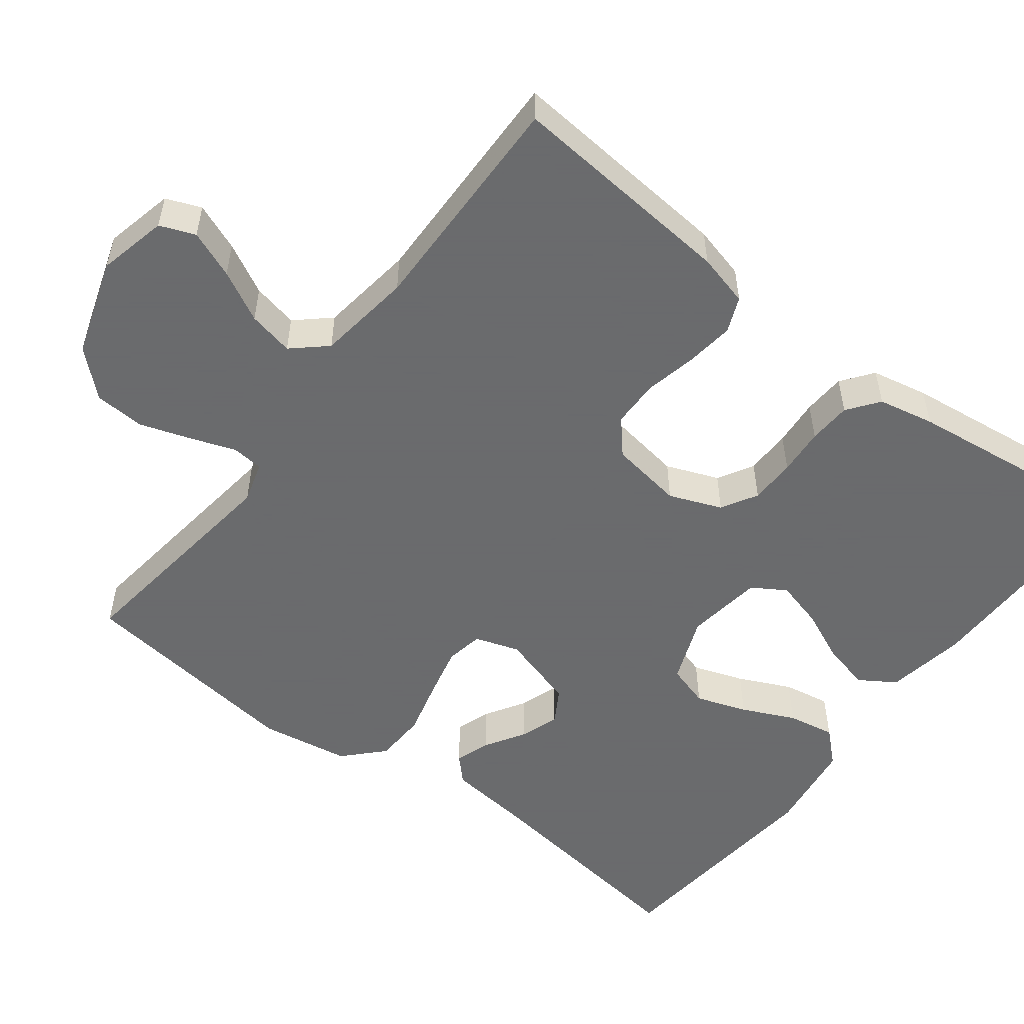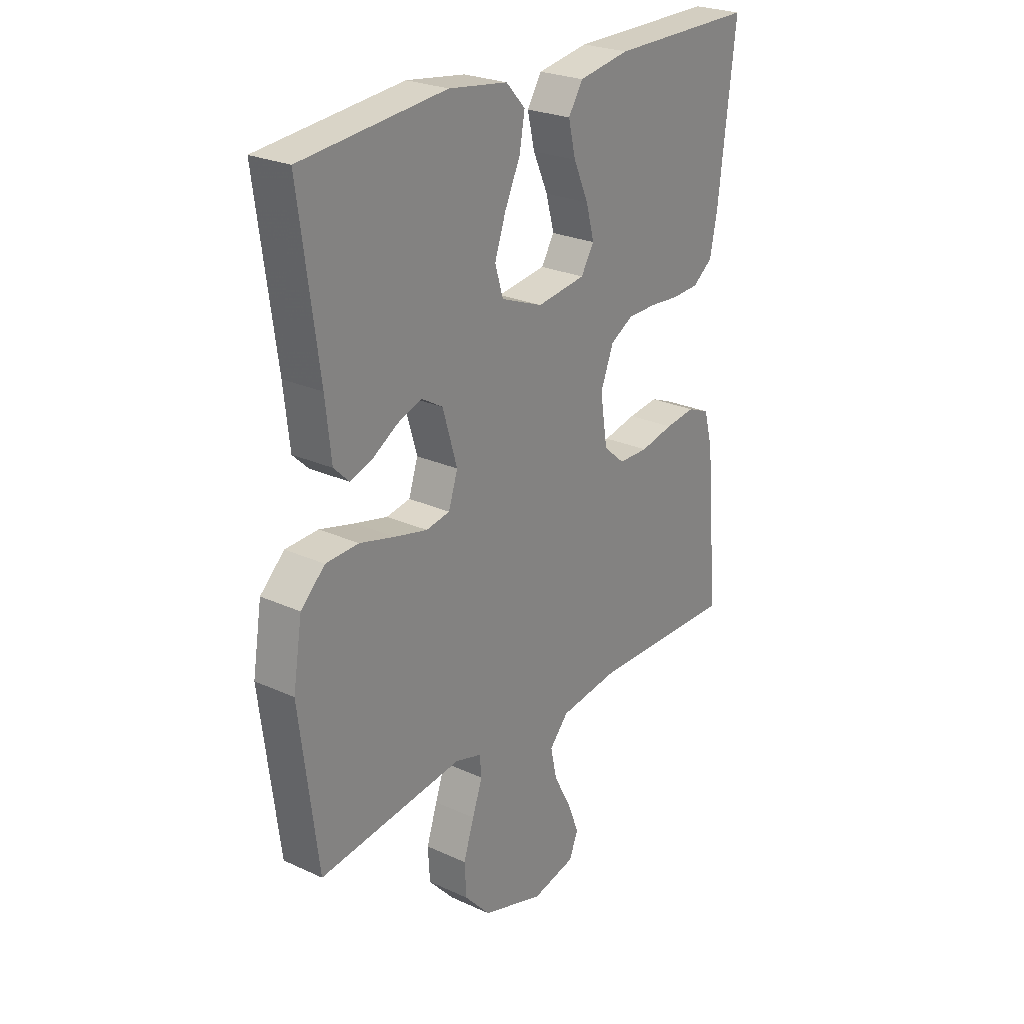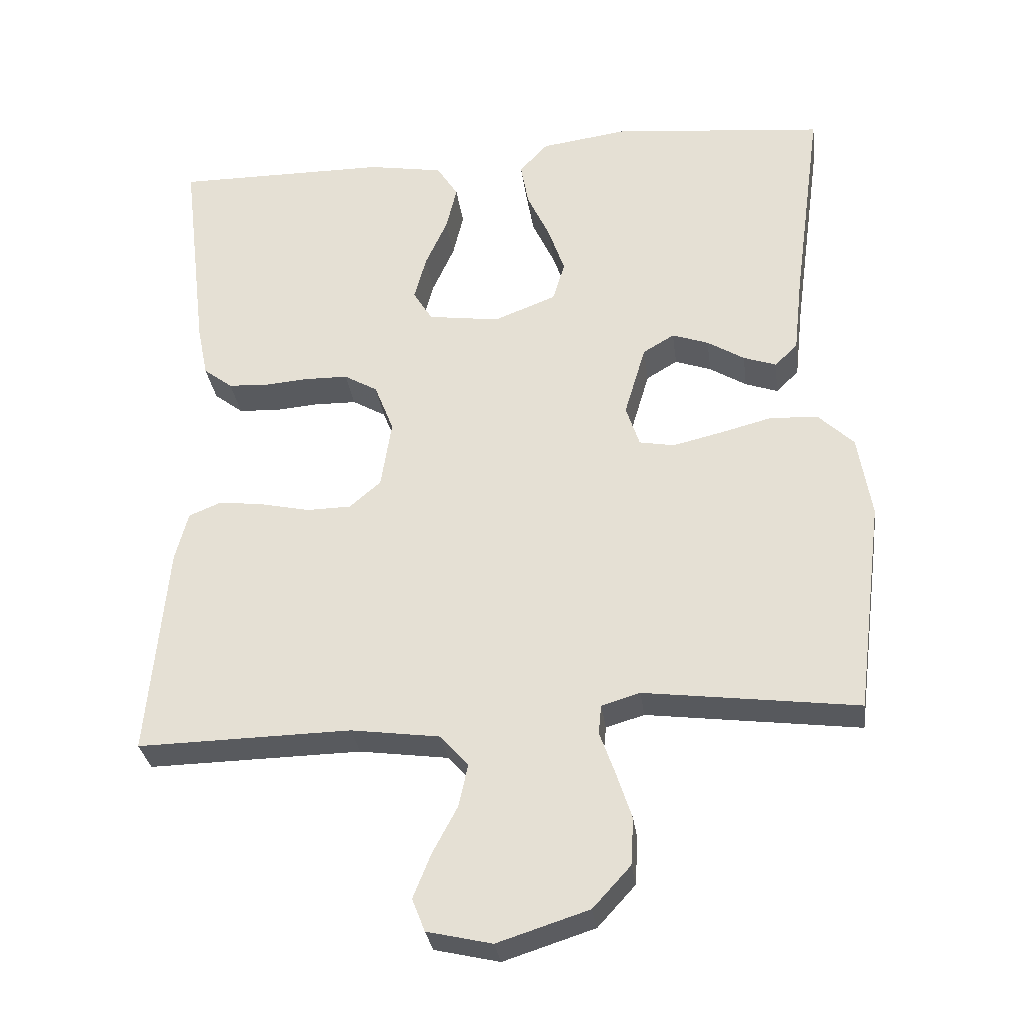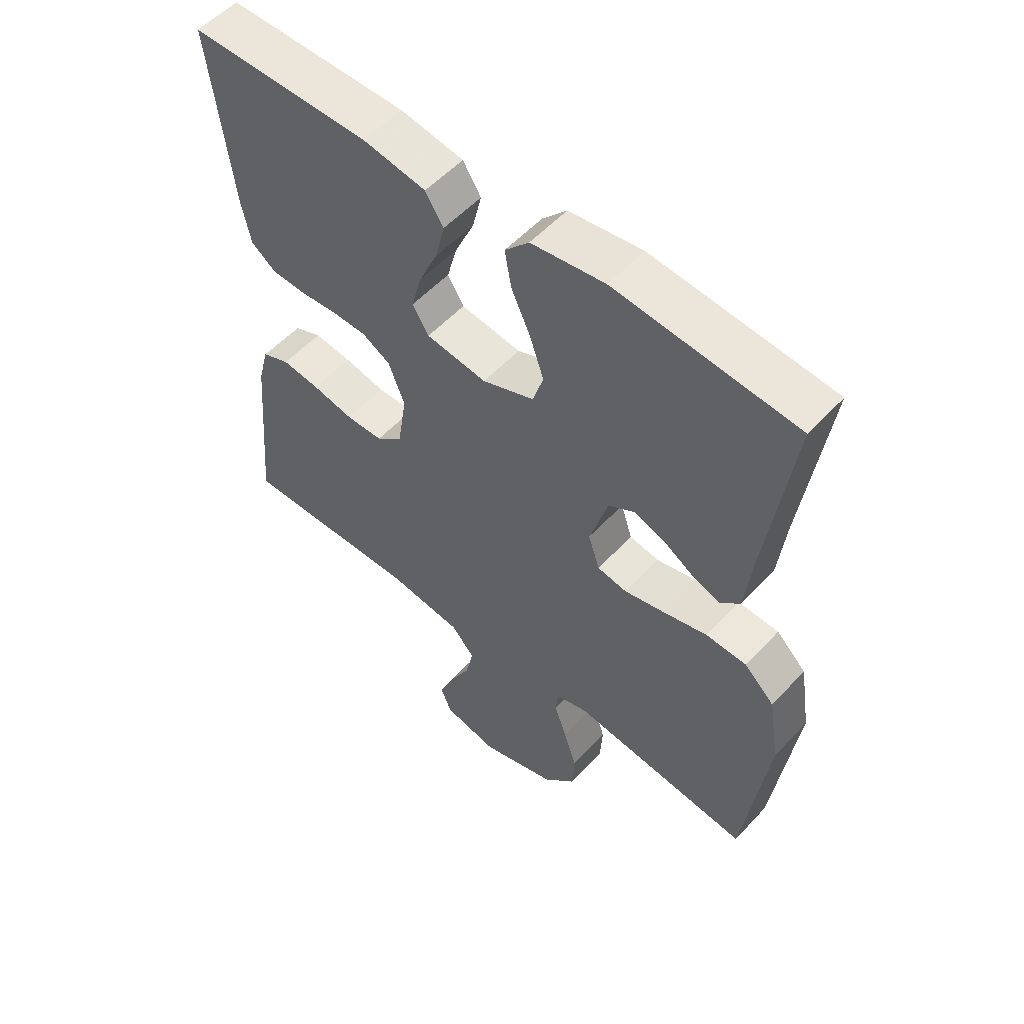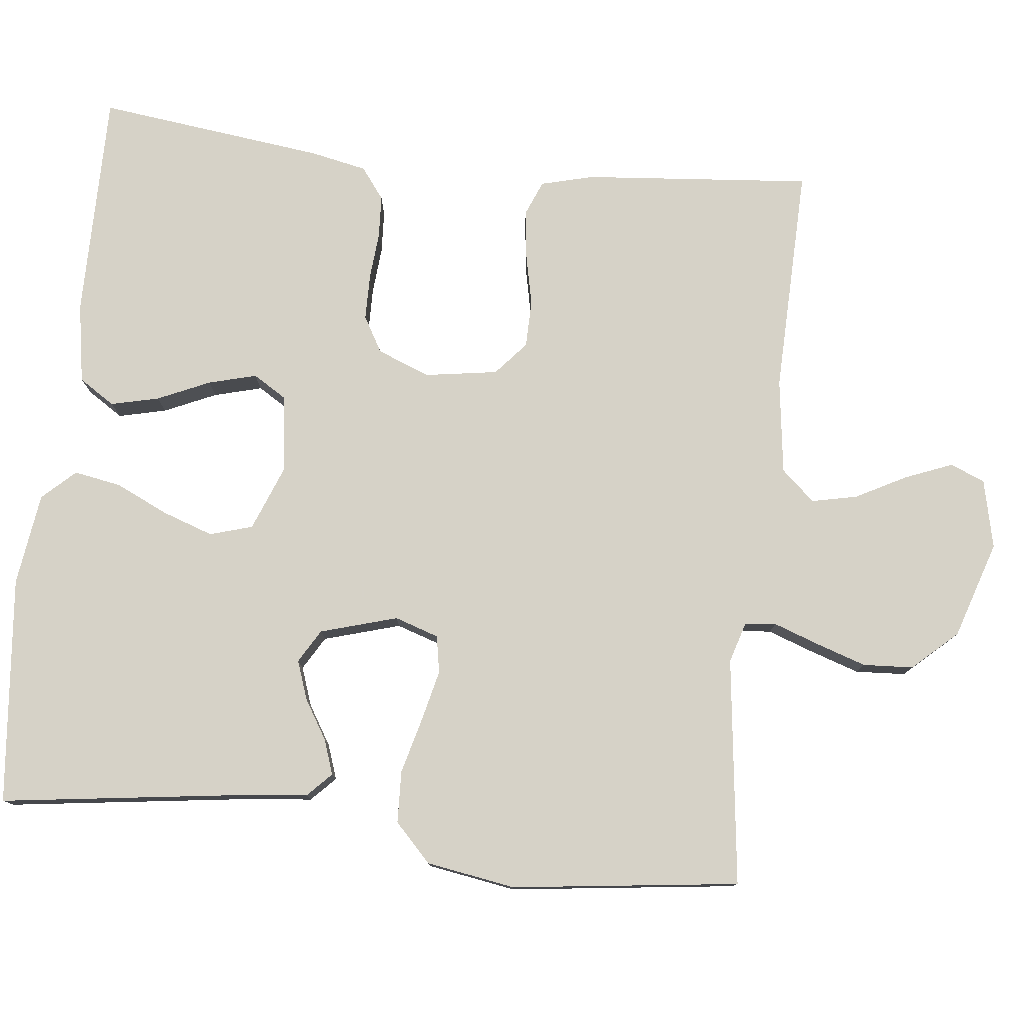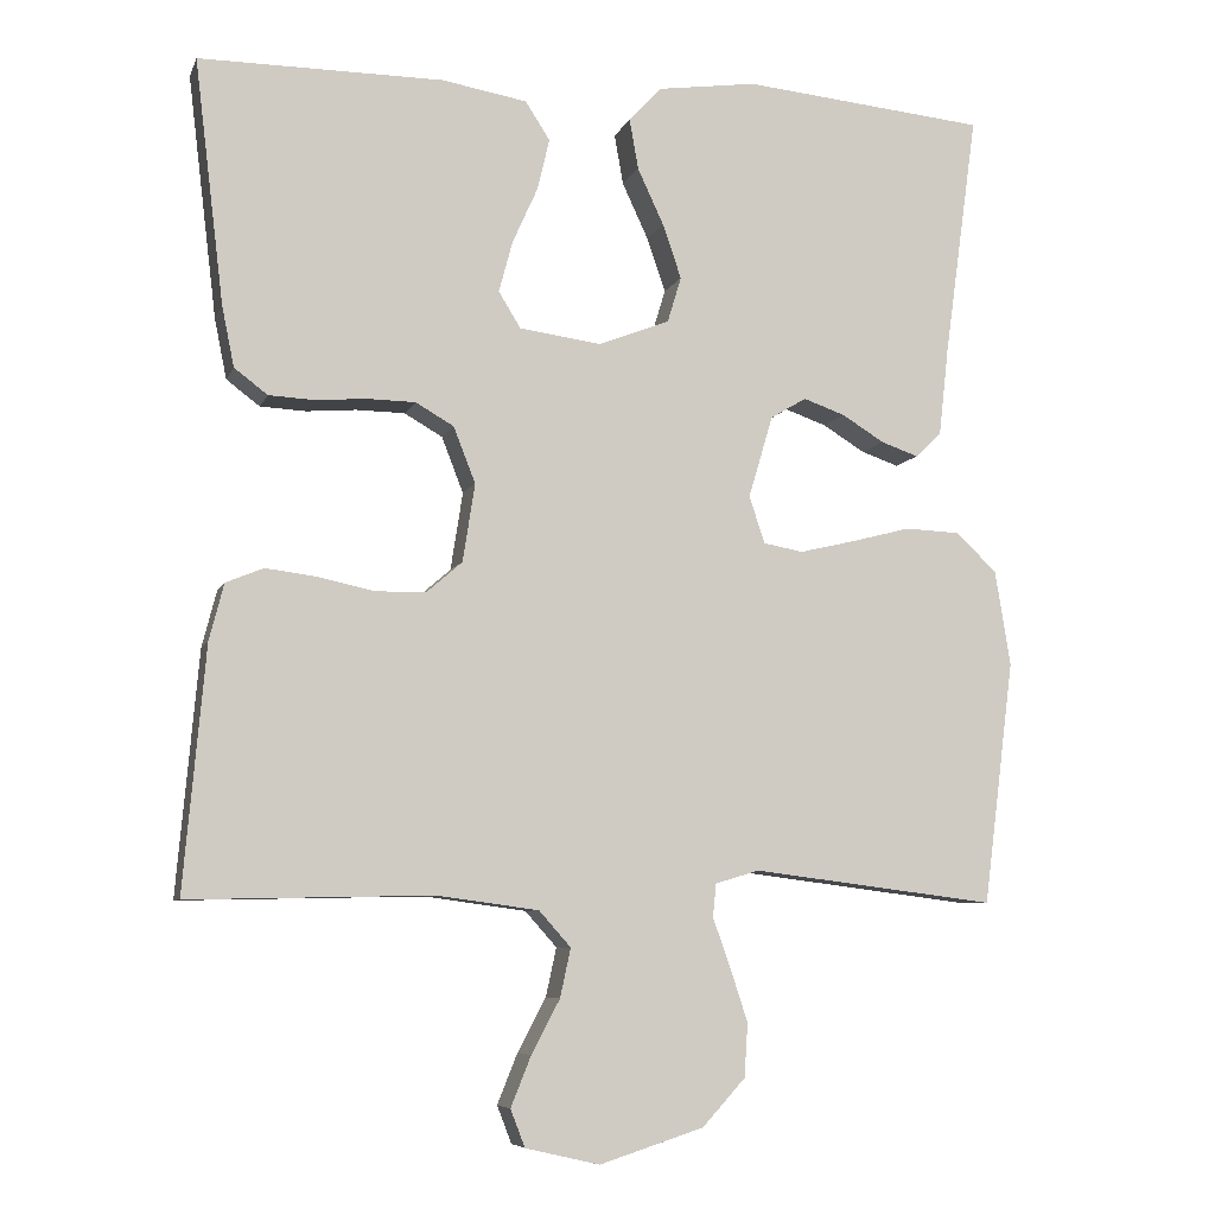
<metadata>
{"format":"obj","ext":"obj","renderer":"f3d","projection":"perspective","resolution":1024,"background":"white","views":[{"elev":-53.2,"azim":-127.3,"up":"+Y"},{"elev":25.1,"azim":126.6,"up":"+Z"},{"elev":-30.8,"azim":7.4,"up":"+Z"},{"elev":54.6,"azim":41.7,"up":"+Z"},{"elev":78.5,"azim":96.4,"up":"+Y"},{"elev":-7.1,"azim":-15.3,"up":"+Z"}]}
</metadata>
<code>
v -0.5 0.07 0.5
v -0.2 0.07 0.499
v -0.095 0.07 0.481
v -0.065 0.07 0.434
v -0.08 0.07 0.371
v -0.111 0.07 0.302
v -0.128 0.07 0.239
v -0.101 0.07 0.195
v 0 0.07 0.181
v 0.087 0.07 0.215
v 0.104 0.07 0.271
v 0.081 0.07 0.338
v 0.049 0.07 0.407
v 0.038 0.07 0.469
v 0.078 0.07 0.512
v 0.2 0.07 0.529
v 0.5 0.07 0.5
v 0.459 0.07 0.2
v 0.447 0.07 0.092
v 0.415 0.07 0.061
v 0.369 0.07 0.077
v 0.317 0.07 0.109
v 0.266 0.07 0.127
v 0.222 0.07 0.101
v 0.192 0.07 0
v 0.211 0.07 -0.058
v 0.26 0.07 -0.067
v 0.328 0.07 -0.051
v 0.401 0.07 -0.032
v 0.469 0.07 -0.035
v 0.519 0.07 -0.083
v 0.538 0.07 -0.2
v 0.5 0.07 -0.5
v 0.2 0.07 -0.462
v 0.146 0.07 -0.478
v 0.142 0.07 -0.519
v 0.163 0.07 -0.578
v 0.185 0.07 -0.645
v 0.181 0.07 -0.711
v 0.128 0.07 -0.769
v 0 0.07 -0.81
v -0.091 0.07 -0.789
v -0.109 0.07 -0.743
v -0.084 0.07 -0.681
v -0.049 0.07 -0.615
v -0.036 0.07 -0.555
v -0.075 0.07 -0.511
v -0.2 0.07 -0.494
v -0.5 0.07 -0.5
v -0.473 0.07 -0.2
v -0.455 0.07 -0.131
v -0.409 0.07 -0.112
v -0.346 0.07 -0.12
v -0.277 0.07 -0.135
v -0.215 0.07 -0.134
v -0.171 0.07 -0.096
v -0.156 0.07 0
v -0.183 0.07 0.069
v -0.23 0.07 0.096
v -0.29 0.07 0.097
v -0.352 0.07 0.092
v -0.408 0.07 0.095
v -0.449 0.07 0.126
v -0.464 0.07 0.2
v -0.5 0 0.5
v -0.2 0 0.499
v -0.095 0 0.481
v -0.065 0 0.434
v -0.08 0 0.371
v -0.111 0 0.302
v -0.128 0 0.239
v -0.101 0 0.195
v 0 0 0.181
v 0.087 0 0.215
v 0.104 0 0.271
v 0.081 0 0.338
v 0.049 0 0.407
v 0.038 0 0.469
v 0.078 0 0.512
v 0.2 0 0.529
v 0.5 0 0.5
v 0.459 0 0.2
v 0.447 0 0.092
v 0.415 0 0.061
v 0.369 0 0.077
v 0.317 0 0.109
v 0.266 0 0.127
v 0.222 0 0.101
v 0.192 0 0
v 0.211 0 -0.058
v 0.26 0 -0.067
v 0.328 0 -0.051
v 0.401 0 -0.032
v 0.469 0 -0.035
v 0.519 0 -0.083
v 0.538 0 -0.2
v 0.5 0 -0.5
v 0.2 0 -0.462
v 0.146 0 -0.478
v 0.142 0 -0.519
v 0.163 0 -0.578
v 0.185 0 -0.645
v 0.181 0 -0.711
v 0.128 0 -0.769
v 0 0 -0.81
v -0.091 0 -0.789
v -0.109 0 -0.743
v -0.084 0 -0.681
v -0.049 0 -0.615
v -0.036 0 -0.555
v -0.075 0 -0.511
v -0.2 0 -0.494
v -0.5 0 -0.5
v -0.473 0 -0.2
v -0.455 0 -0.131
v -0.409 0 -0.112
v -0.346 0 -0.12
v -0.277 0 -0.135
v -0.215 0 -0.134
v -0.171 0 -0.096
v -0.156 0 0
v -0.183 0 0.069
v -0.23 0 0.096
v -0.29 0 0.097
v -0.352 0 0.092
v -0.408 0 0.095
v -0.449 0 0.126
v -0.464 0 0.2
f 4 5 6
f 3 4 6
f 2 3 6
f 1 2 6
f 64 1 6
f 63 64 6
f 62 63 6
f 61 62 6
f 60 61 6
f 59 60 6 7
f 58 59 7 8
f 57 58 8 9
f 56 57 9 10
f 52 53 54
f 51 52 54
f 50 51 54
f 49 50 54
f 48 49 54
f 47 48 54 55
f 46 47 55 56
f 43 44 45
f 42 43 45
f 41 42 45
f 40 41 45
f 39 40 45
f 38 39 45
f 37 38 45
f 36 37 45
f 35 36 45 46
f 32 33 34
f 31 32 34
f 30 31 34
f 29 30 34
f 28 29 34
f 27 28 34 35
f 35 46 56
f 27 35 56
f 26 27 56
f 20 21 22
f 19 20 22
f 18 19 22
f 18 22 23
f 17 18 23
f 16 17 23
f 15 16 23
f 14 15 23
f 13 14 23
f 12 13 23
f 11 12 23 24
f 25 26 56 10
f 10 11 24 25
f 70 69 68
f 70 68 67
f 70 67 66
f 70 66 65
f 70 65 128
f 70 128 127
f 70 127 126
f 70 126 125
f 70 125 124
f 71 70 124 123
f 72 71 123 122
f 73 72 122 121
f 74 73 121 120
f 118 117 116
f 118 116 115
f 118 115 114
f 118 114 113
f 118 113 112
f 119 118 112 111
f 120 119 111 110
f 109 108 107
f 109 107 106
f 109 106 105
f 109 105 104
f 109 104 103
f 109 103 102
f 109 102 101
f 109 101 100
f 110 109 100 99
f 98 97 96
f 98 96 95
f 98 95 94
f 98 94 93
f 98 93 92
f 99 98 92 91
f 120 110 99
f 120 99 91
f 120 91 90
f 86 85 84
f 86 84 83
f 86 83 82
f 87 86 82
f 87 82 81
f 87 81 80
f 87 80 79
f 87 79 78
f 87 78 77
f 87 77 76
f 88 87 76 75
f 74 120 90 89
f 89 88 75 74
f 1 65 66 2
f 2 66 67 3
f 3 67 68 4
f 4 68 69 5
f 5 69 70 6
f 6 70 71 7
f 7 71 72 8
f 8 72 73 9
f 9 73 74 10
f 10 74 75 11
f 11 75 76 12
f 12 76 77 13
f 13 77 78 14
f 14 78 79 15
f 15 79 80 16
f 16 80 81 17
f 17 81 82 18
f 18 82 83 19
f 19 83 84 20
f 20 84 85 21
f 21 85 86 22
f 22 86 87 23
f 23 87 88 24
f 24 88 89 25
f 25 89 90 26
f 26 90 91 27
f 27 91 92 28
f 28 92 93 29
f 29 93 94 30
f 30 94 95 31
f 31 95 96 32
f 32 96 97 33
f 33 97 98 34
f 34 98 99 35
f 35 99 100 36
f 36 100 101 37
f 37 101 102 38
f 38 102 103 39
f 39 103 104 40
f 40 104 105 41
f 41 105 106 42
f 42 106 107 43
f 43 107 108 44
f 44 108 109 45
f 45 109 110 46
f 46 110 111 47
f 47 111 112 48
f 48 112 113 49
f 49 113 114 50
f 50 114 115 51
f 51 115 116 52
f 52 116 117 53
f 53 117 118 54
f 54 118 119 55
f 55 119 120 56
f 56 120 121 57
f 57 121 122 58
f 58 122 123 59
f 59 123 124 60
f 60 124 125 61
f 61 125 126 62
f 62 126 127 63
f 63 127 128 64
f 64 128 65 1

</code>
